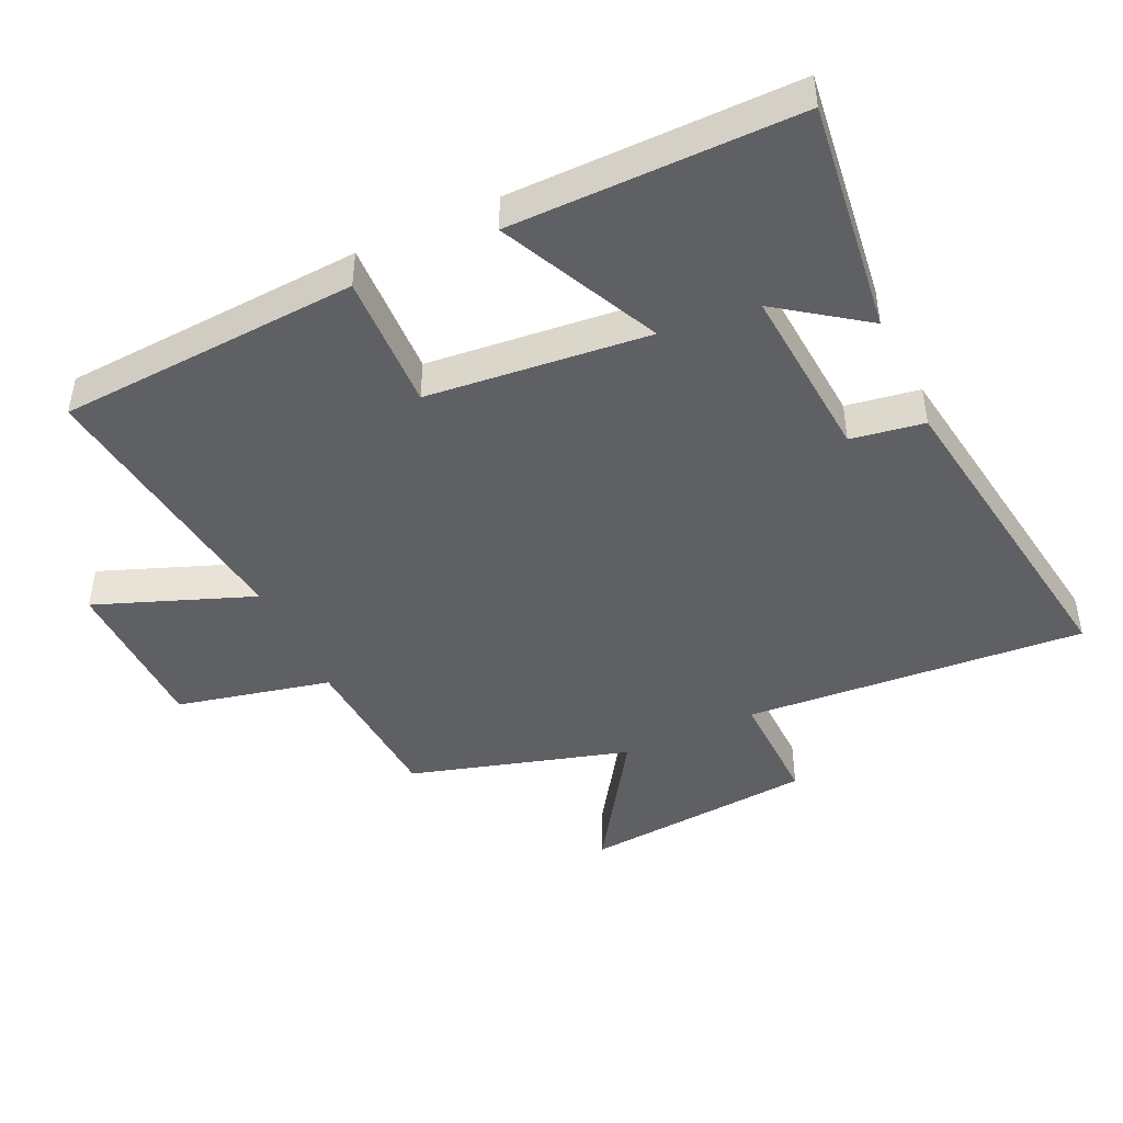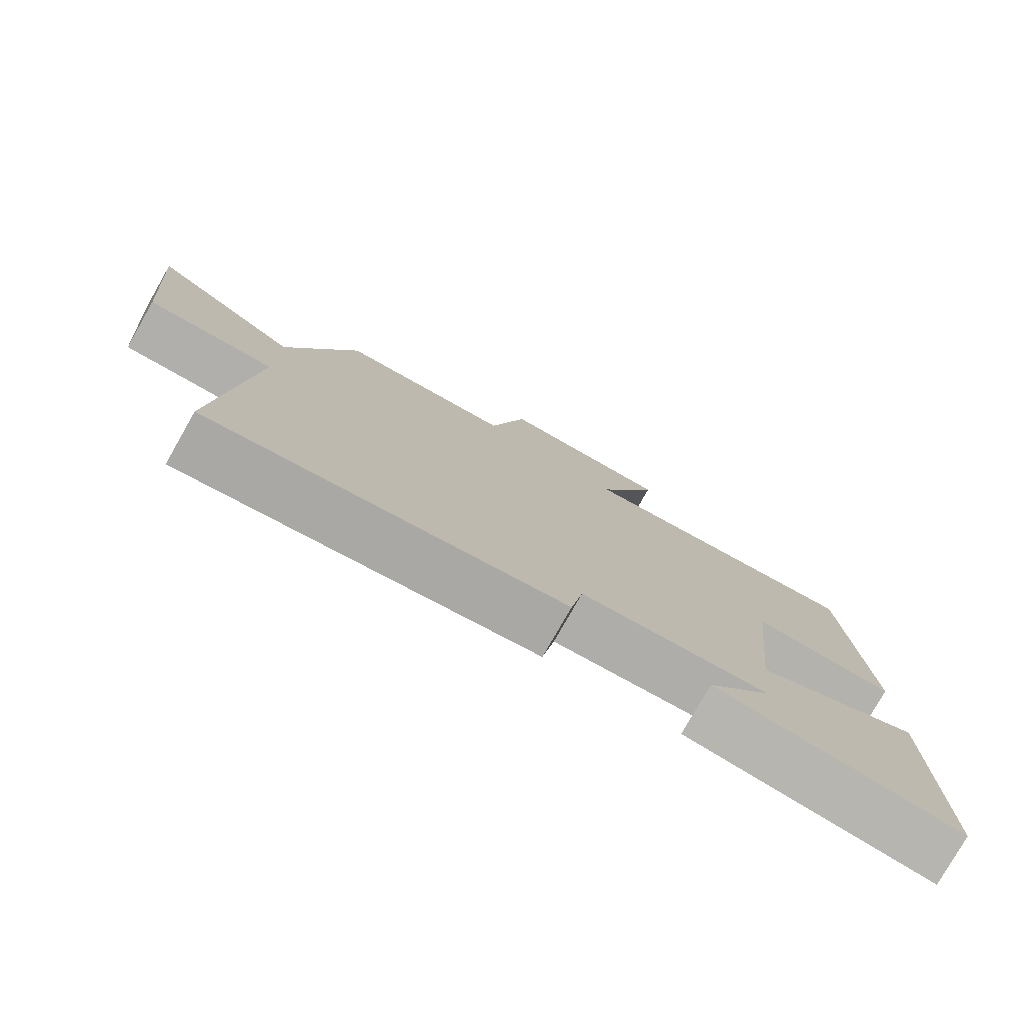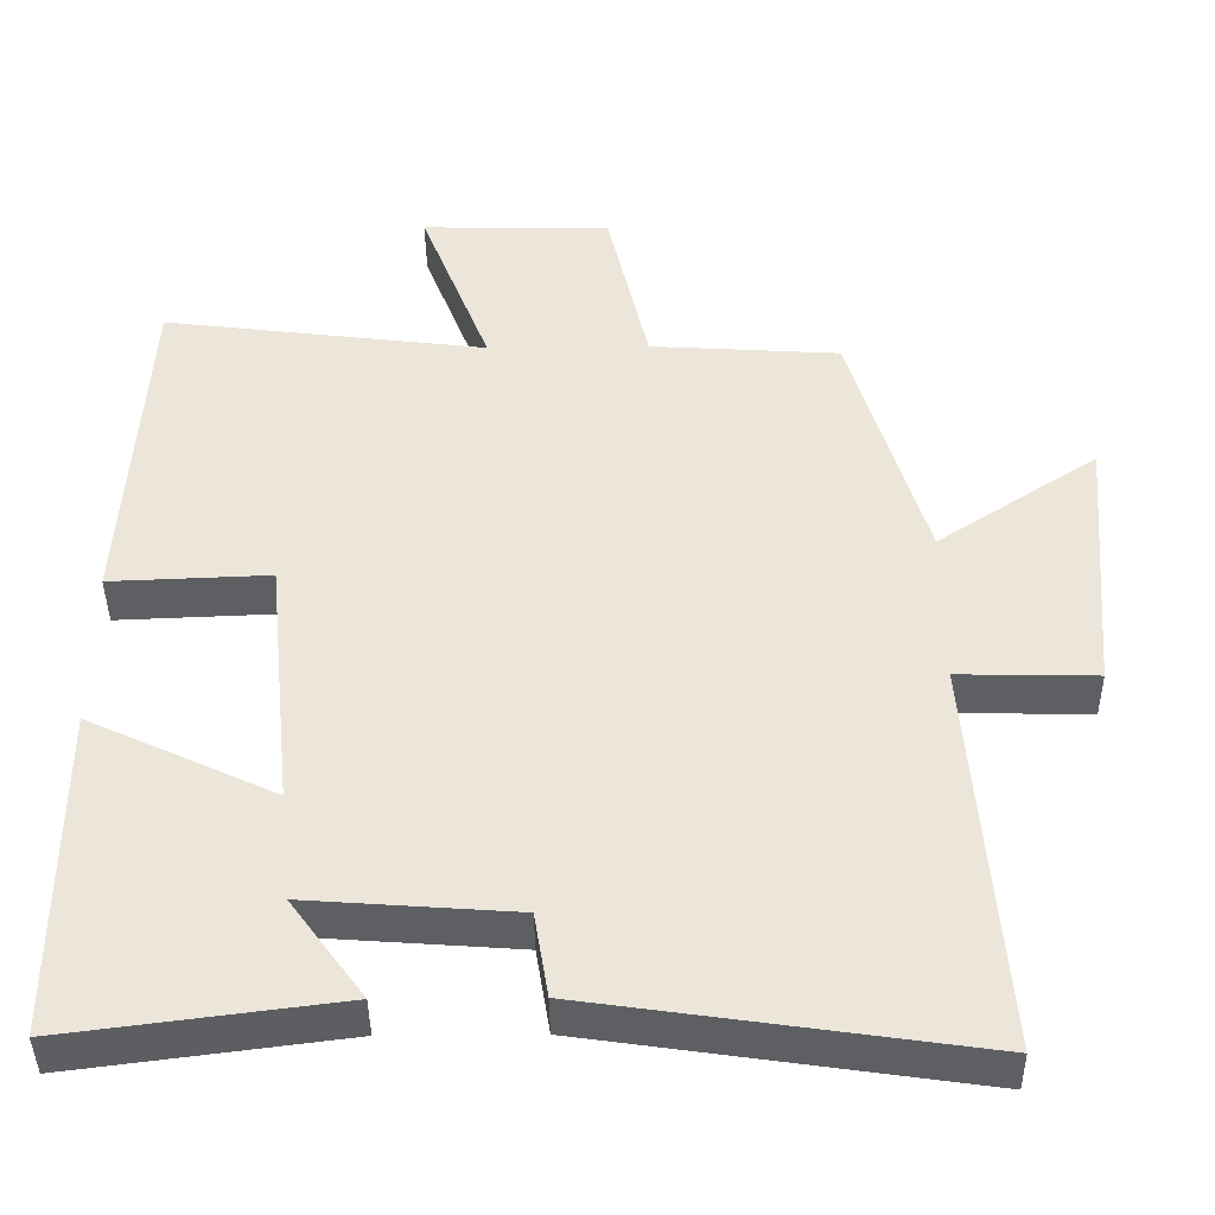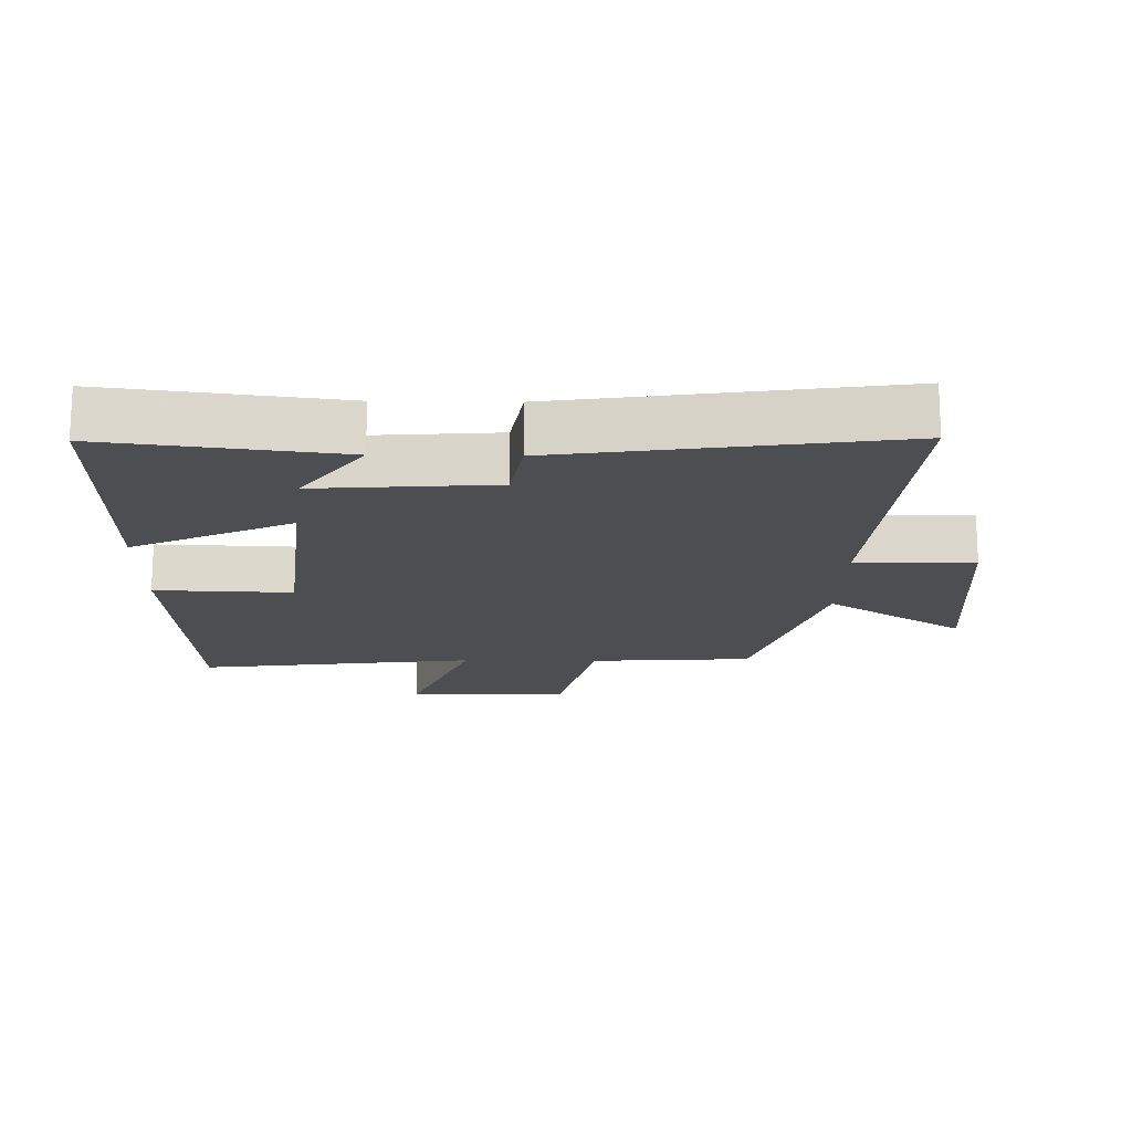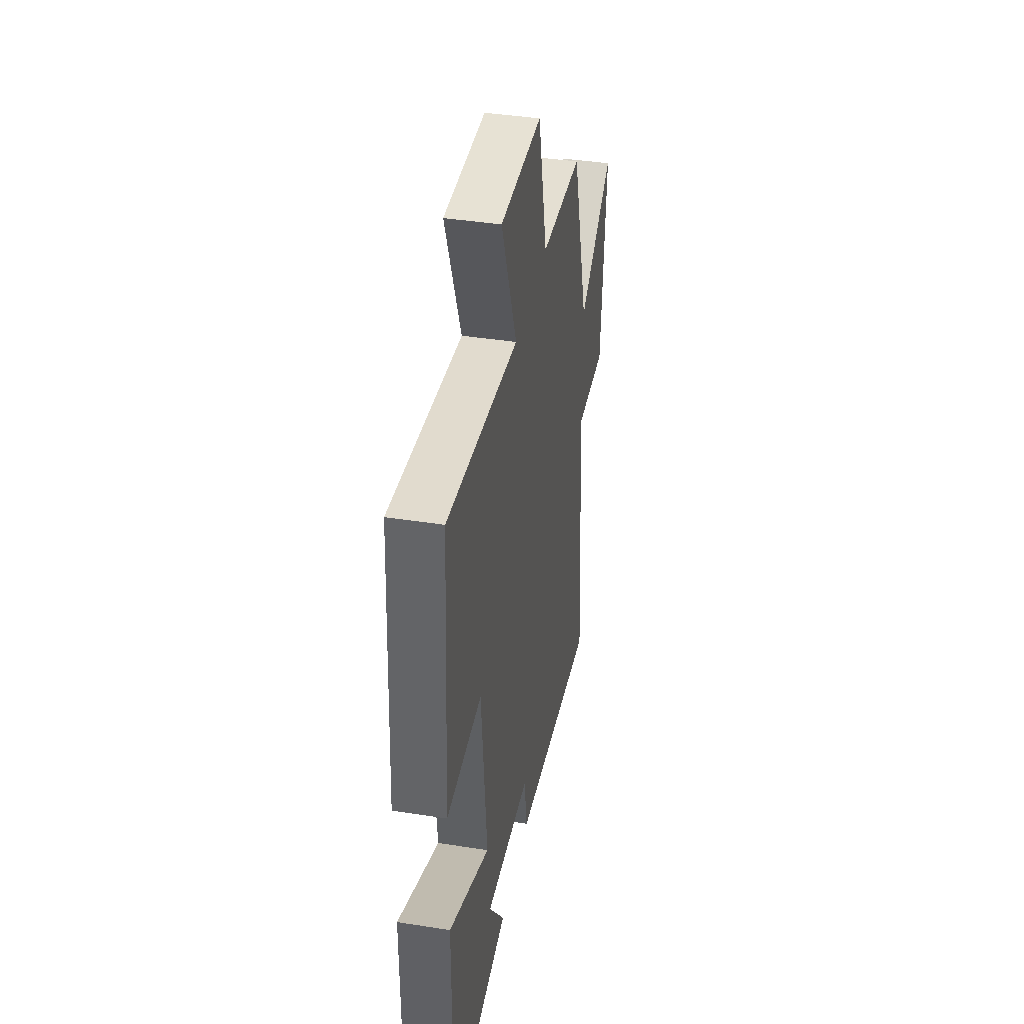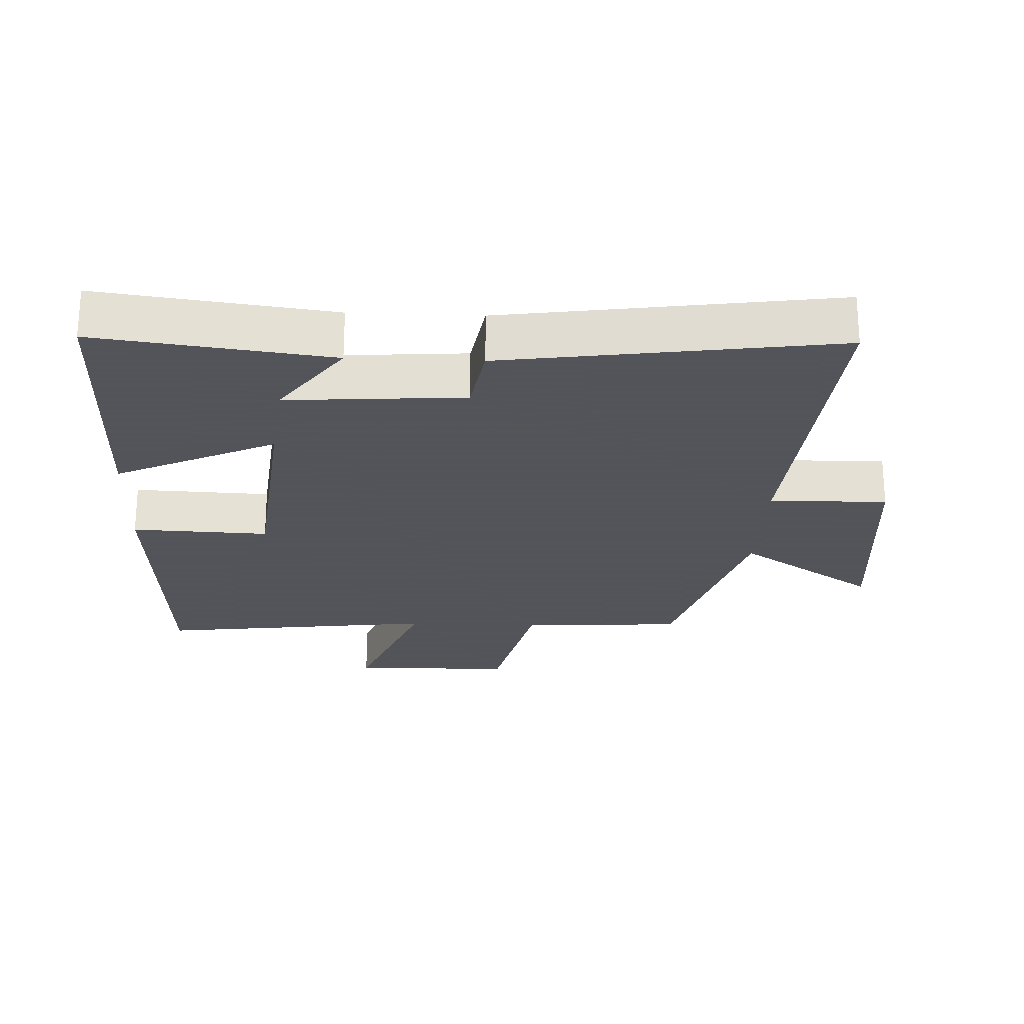
<metadata>
{"format":"obj","ext":"obj","renderer":"f3d","projection":"perspective","resolution":1024,"background":"white","views":[{"elev":-45.1,"azim":115.1,"up":"+Y"},{"elev":-78.8,"azim":-29.7,"up":"+Z"},{"elev":-41.7,"azim":-179.3,"up":"+Z"},{"elev":-16.7,"azim":179.0,"up":"+Y"},{"elev":40.6,"azim":100.9,"up":"+Z"},{"elev":-23.9,"azim":177.5,"up":"+Y"}]}
</metadata>
<code>
v -0.403 0.07 0.484
v -0.157 0.07 0.5
v -0.104 0.07 0.733
v 0.142 0.07 0.737
v 0.051 0.07 0.5
v 0.473 0.07 0.554
v 0.5 0.07 0.099
v 0.293 0.07 0.107
v 0.259 0.07 -0.227
v 0.5 0.07 -0.113
v 0.501 0.07 -0.545
v 0.15 0.07 -0.5
v 0.244 0.07 -0.37
v -0.024 0.07 -0.39
v -0.042 0.07 -0.5
v -0.539 0.07 -0.573
v -0.5 0.07 -0.057
v -0.678 0.07 -0.061
v -0.708 0.07 0.291
v -0.5 0.07 0.153
v -0.403 0 0.484
v -0.157 0 0.5
v -0.104 0 0.733
v 0.142 0 0.737
v 0.051 0 0.5
v 0.473 0 0.554
v 0.5 0 0.099
v 0.293 0 0.107
v 0.259 0 -0.227
v 0.5 0 -0.113
v 0.501 0 -0.545
v 0.15 0 -0.5
v 0.244 0 -0.37
v -0.024 0 -0.39
v -0.042 0 -0.5
v -0.539 0 -0.573
v -0.5 0 -0.057
v -0.678 0 -0.061
v -0.708 0 0.291
v -0.5 0 0.153
f 17 18 19 20
f 17 20 1 2
f 14 15 16 17
f 13 14 17 2
f 10 11 12 13
f 9 10 13
f 8 9 13 2
f 5 6 7 8
f 5 8 2 3
f 3 4 5
f 40 39 38 37
f 22 21 40 37
f 37 36 35 34
f 22 37 34 33
f 33 32 31 30
f 33 30 29
f 22 33 29 28
f 28 27 26 25
f 23 22 28 25
f 25 24 23
f 1 21 22 2
f 2 22 23 3
f 3 23 24 4
f 4 24 25 5
f 5 25 26 6
f 6 26 27 7
f 7 27 28 8
f 8 28 29 9
f 9 29 30 10
f 10 30 31 11
f 11 31 32 12
f 12 32 33 13
f 13 33 34 14
f 14 34 35 15
f 15 35 36 16
f 16 36 37 17
f 17 37 38 18
f 18 38 39 19
f 19 39 40 20
f 20 40 21 1

</code>
